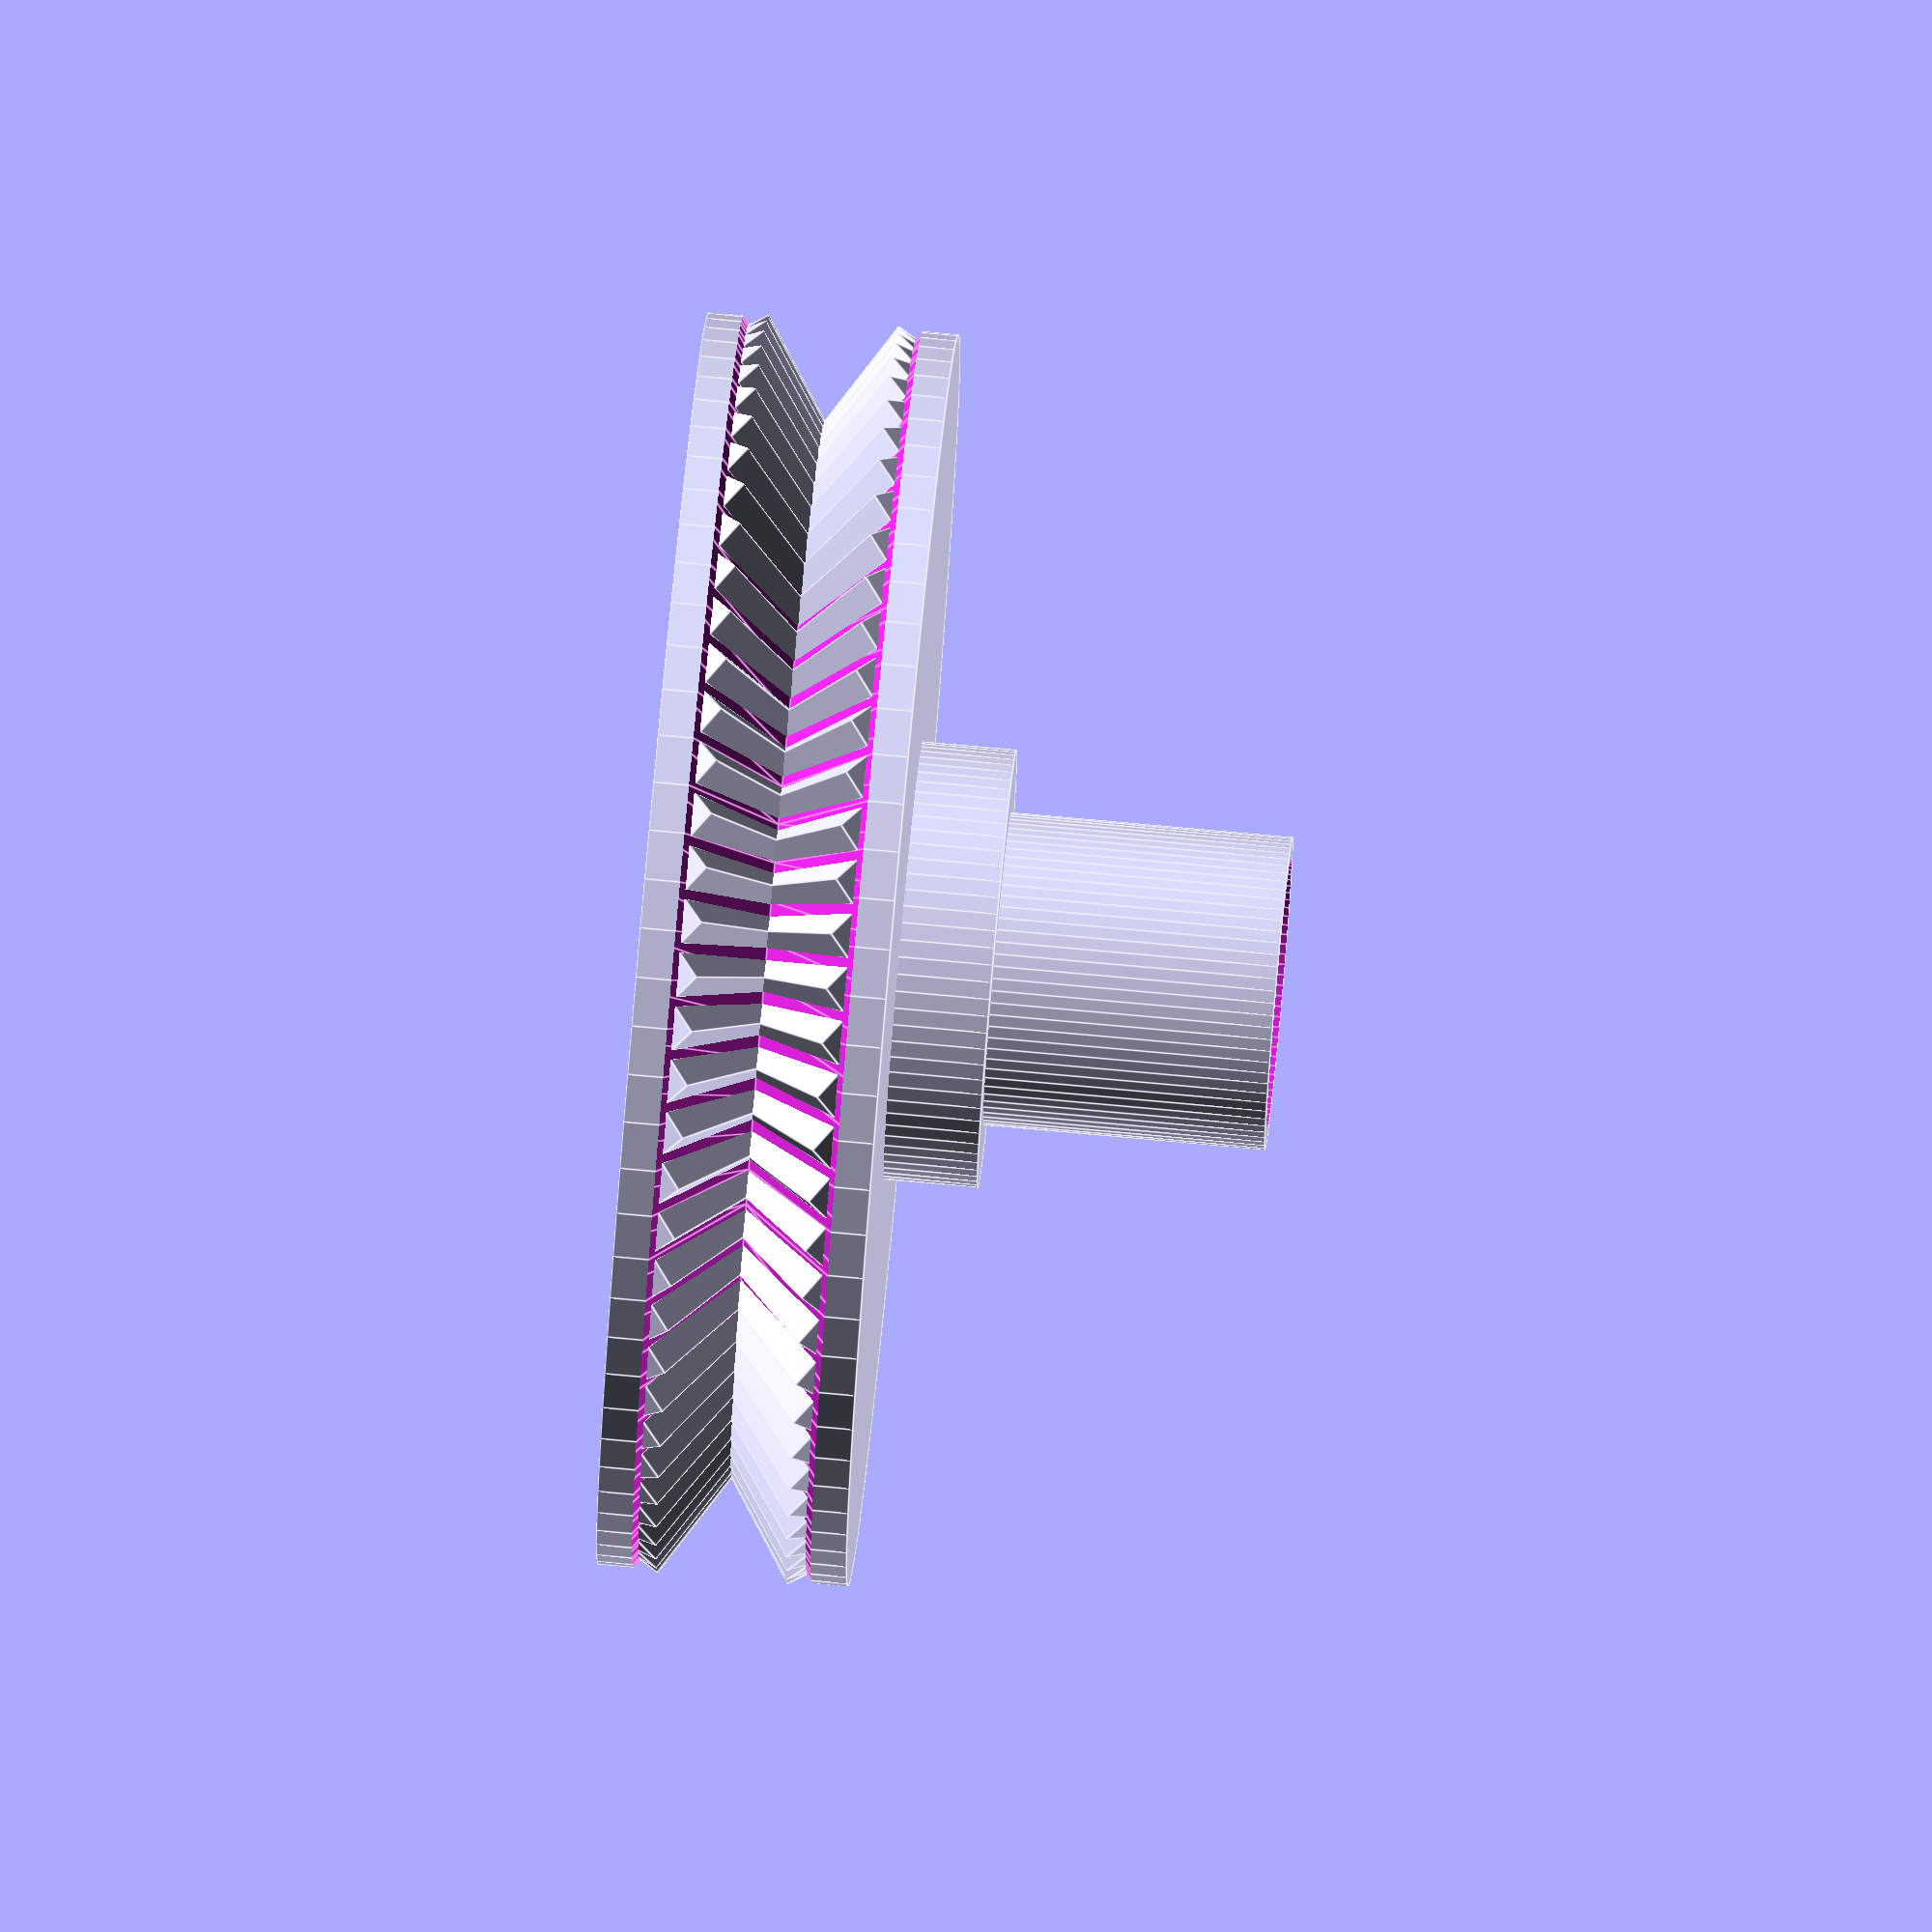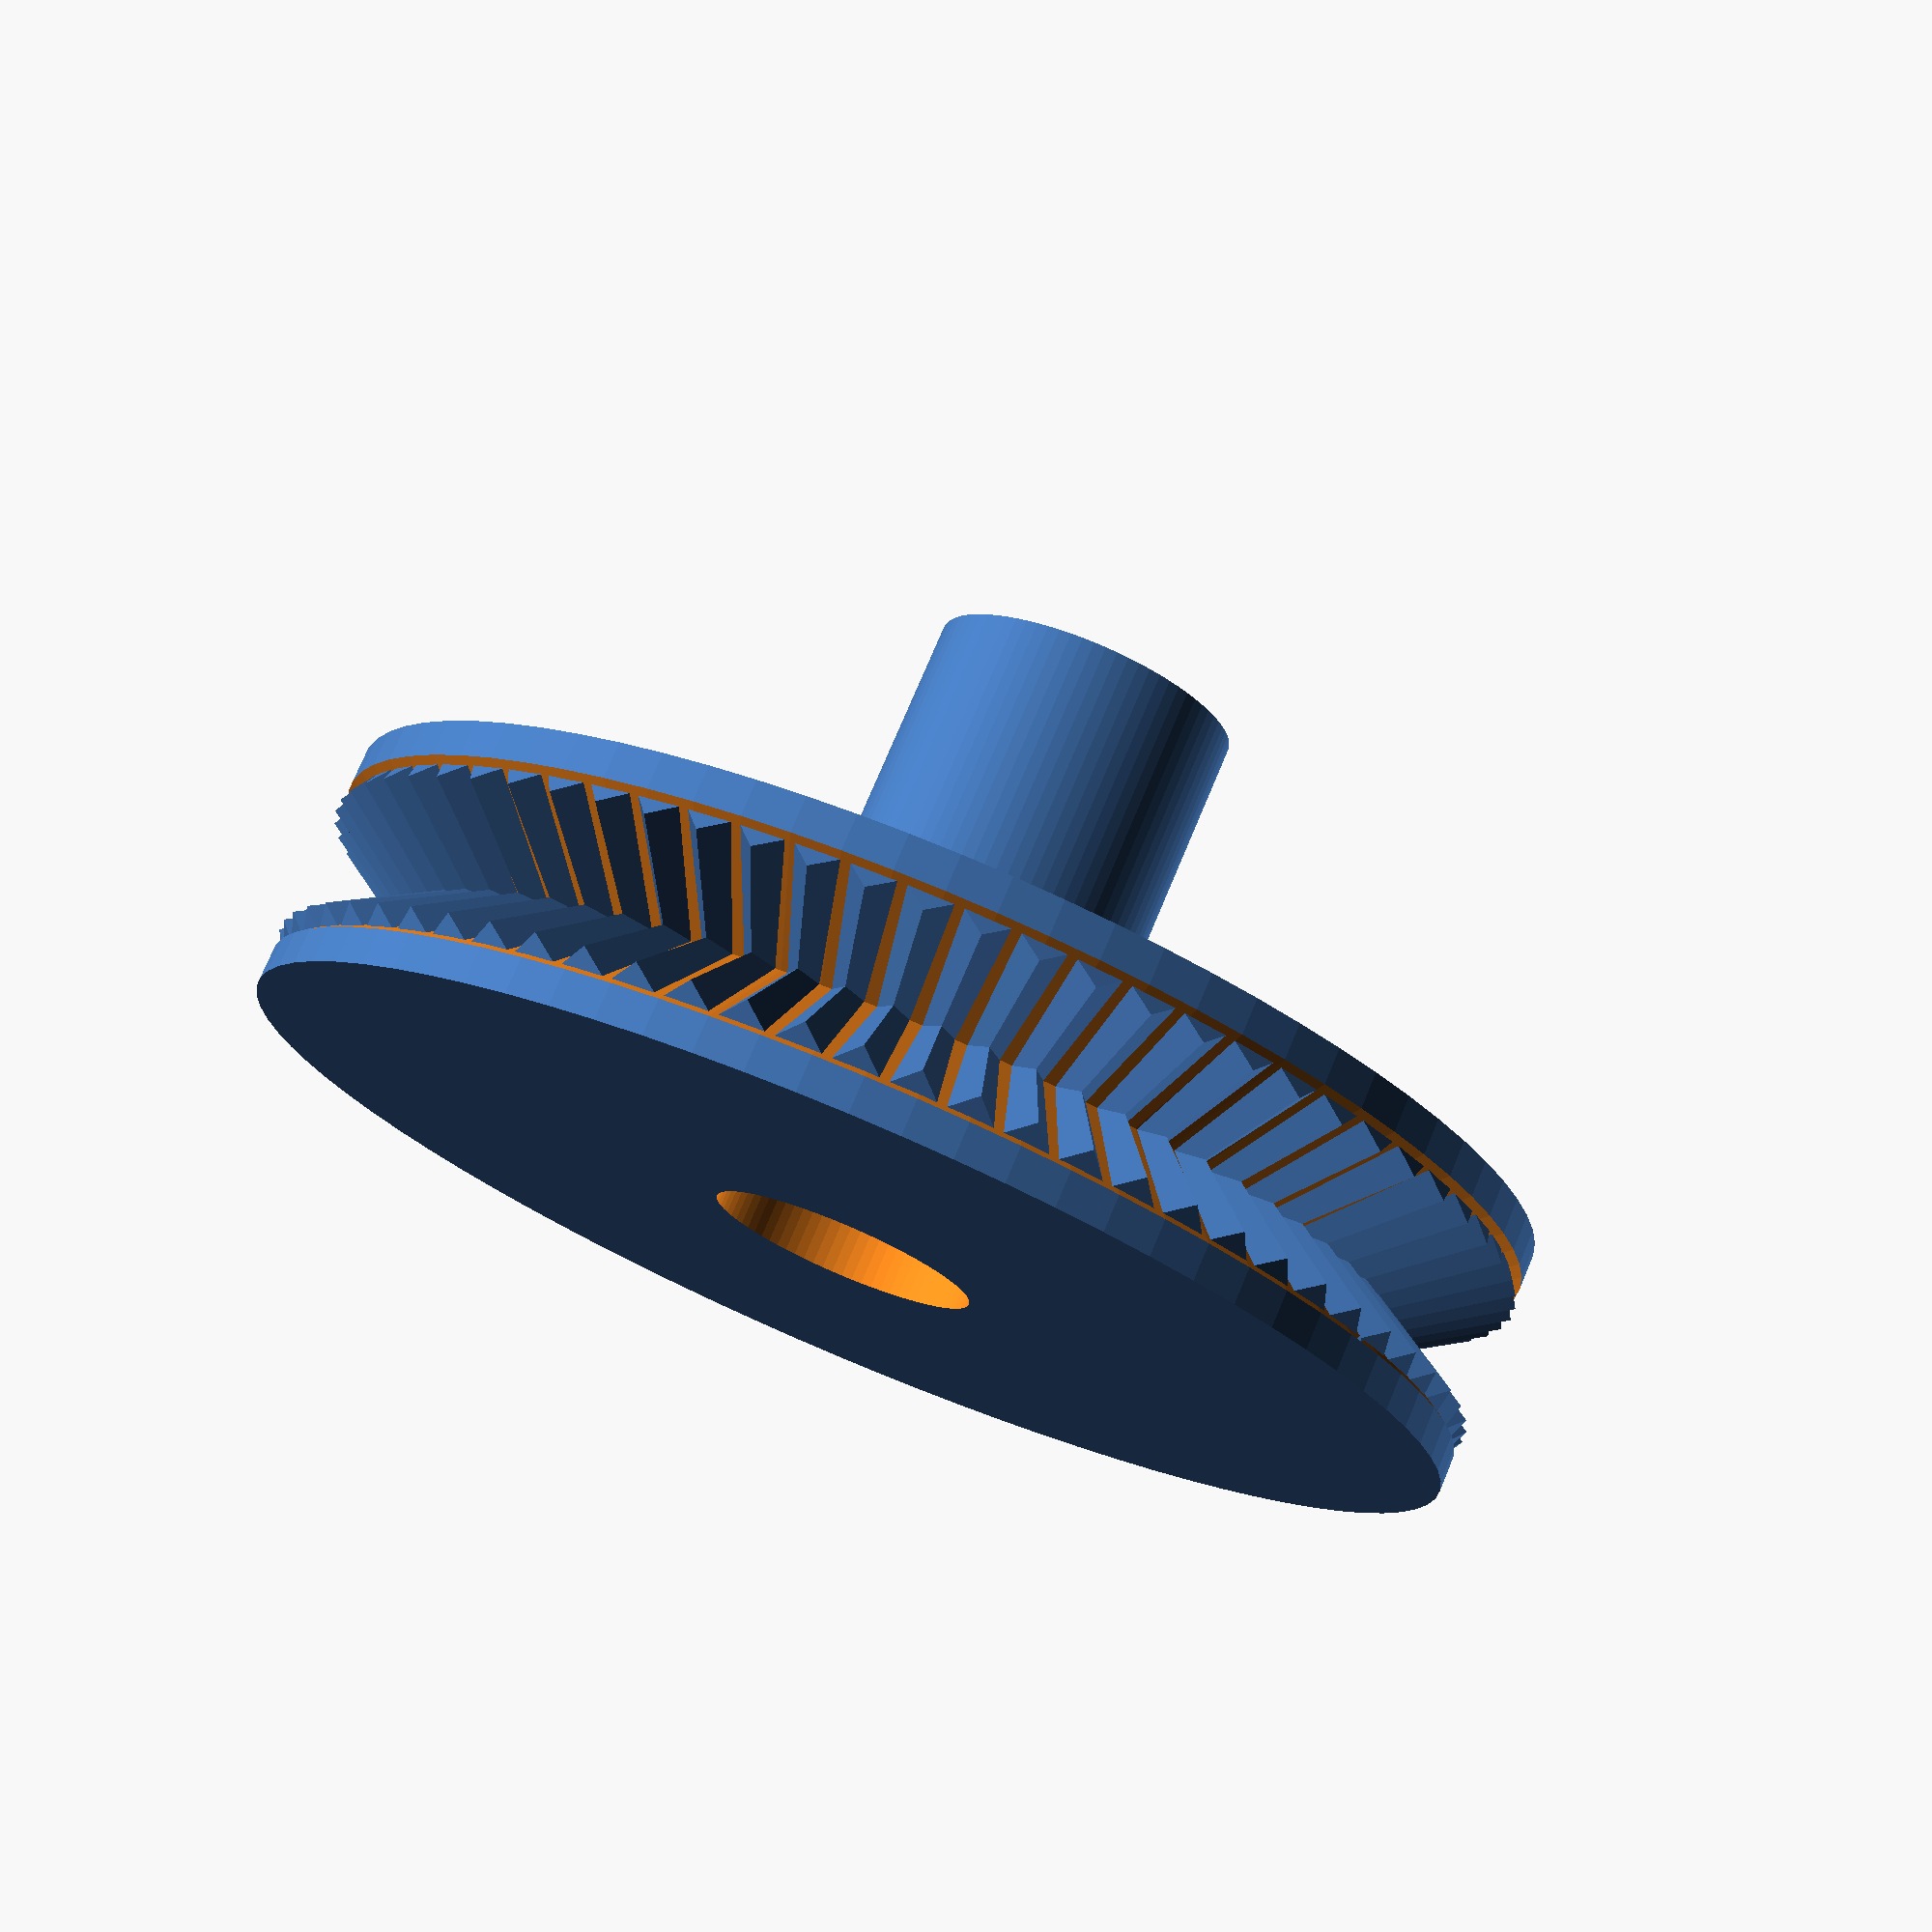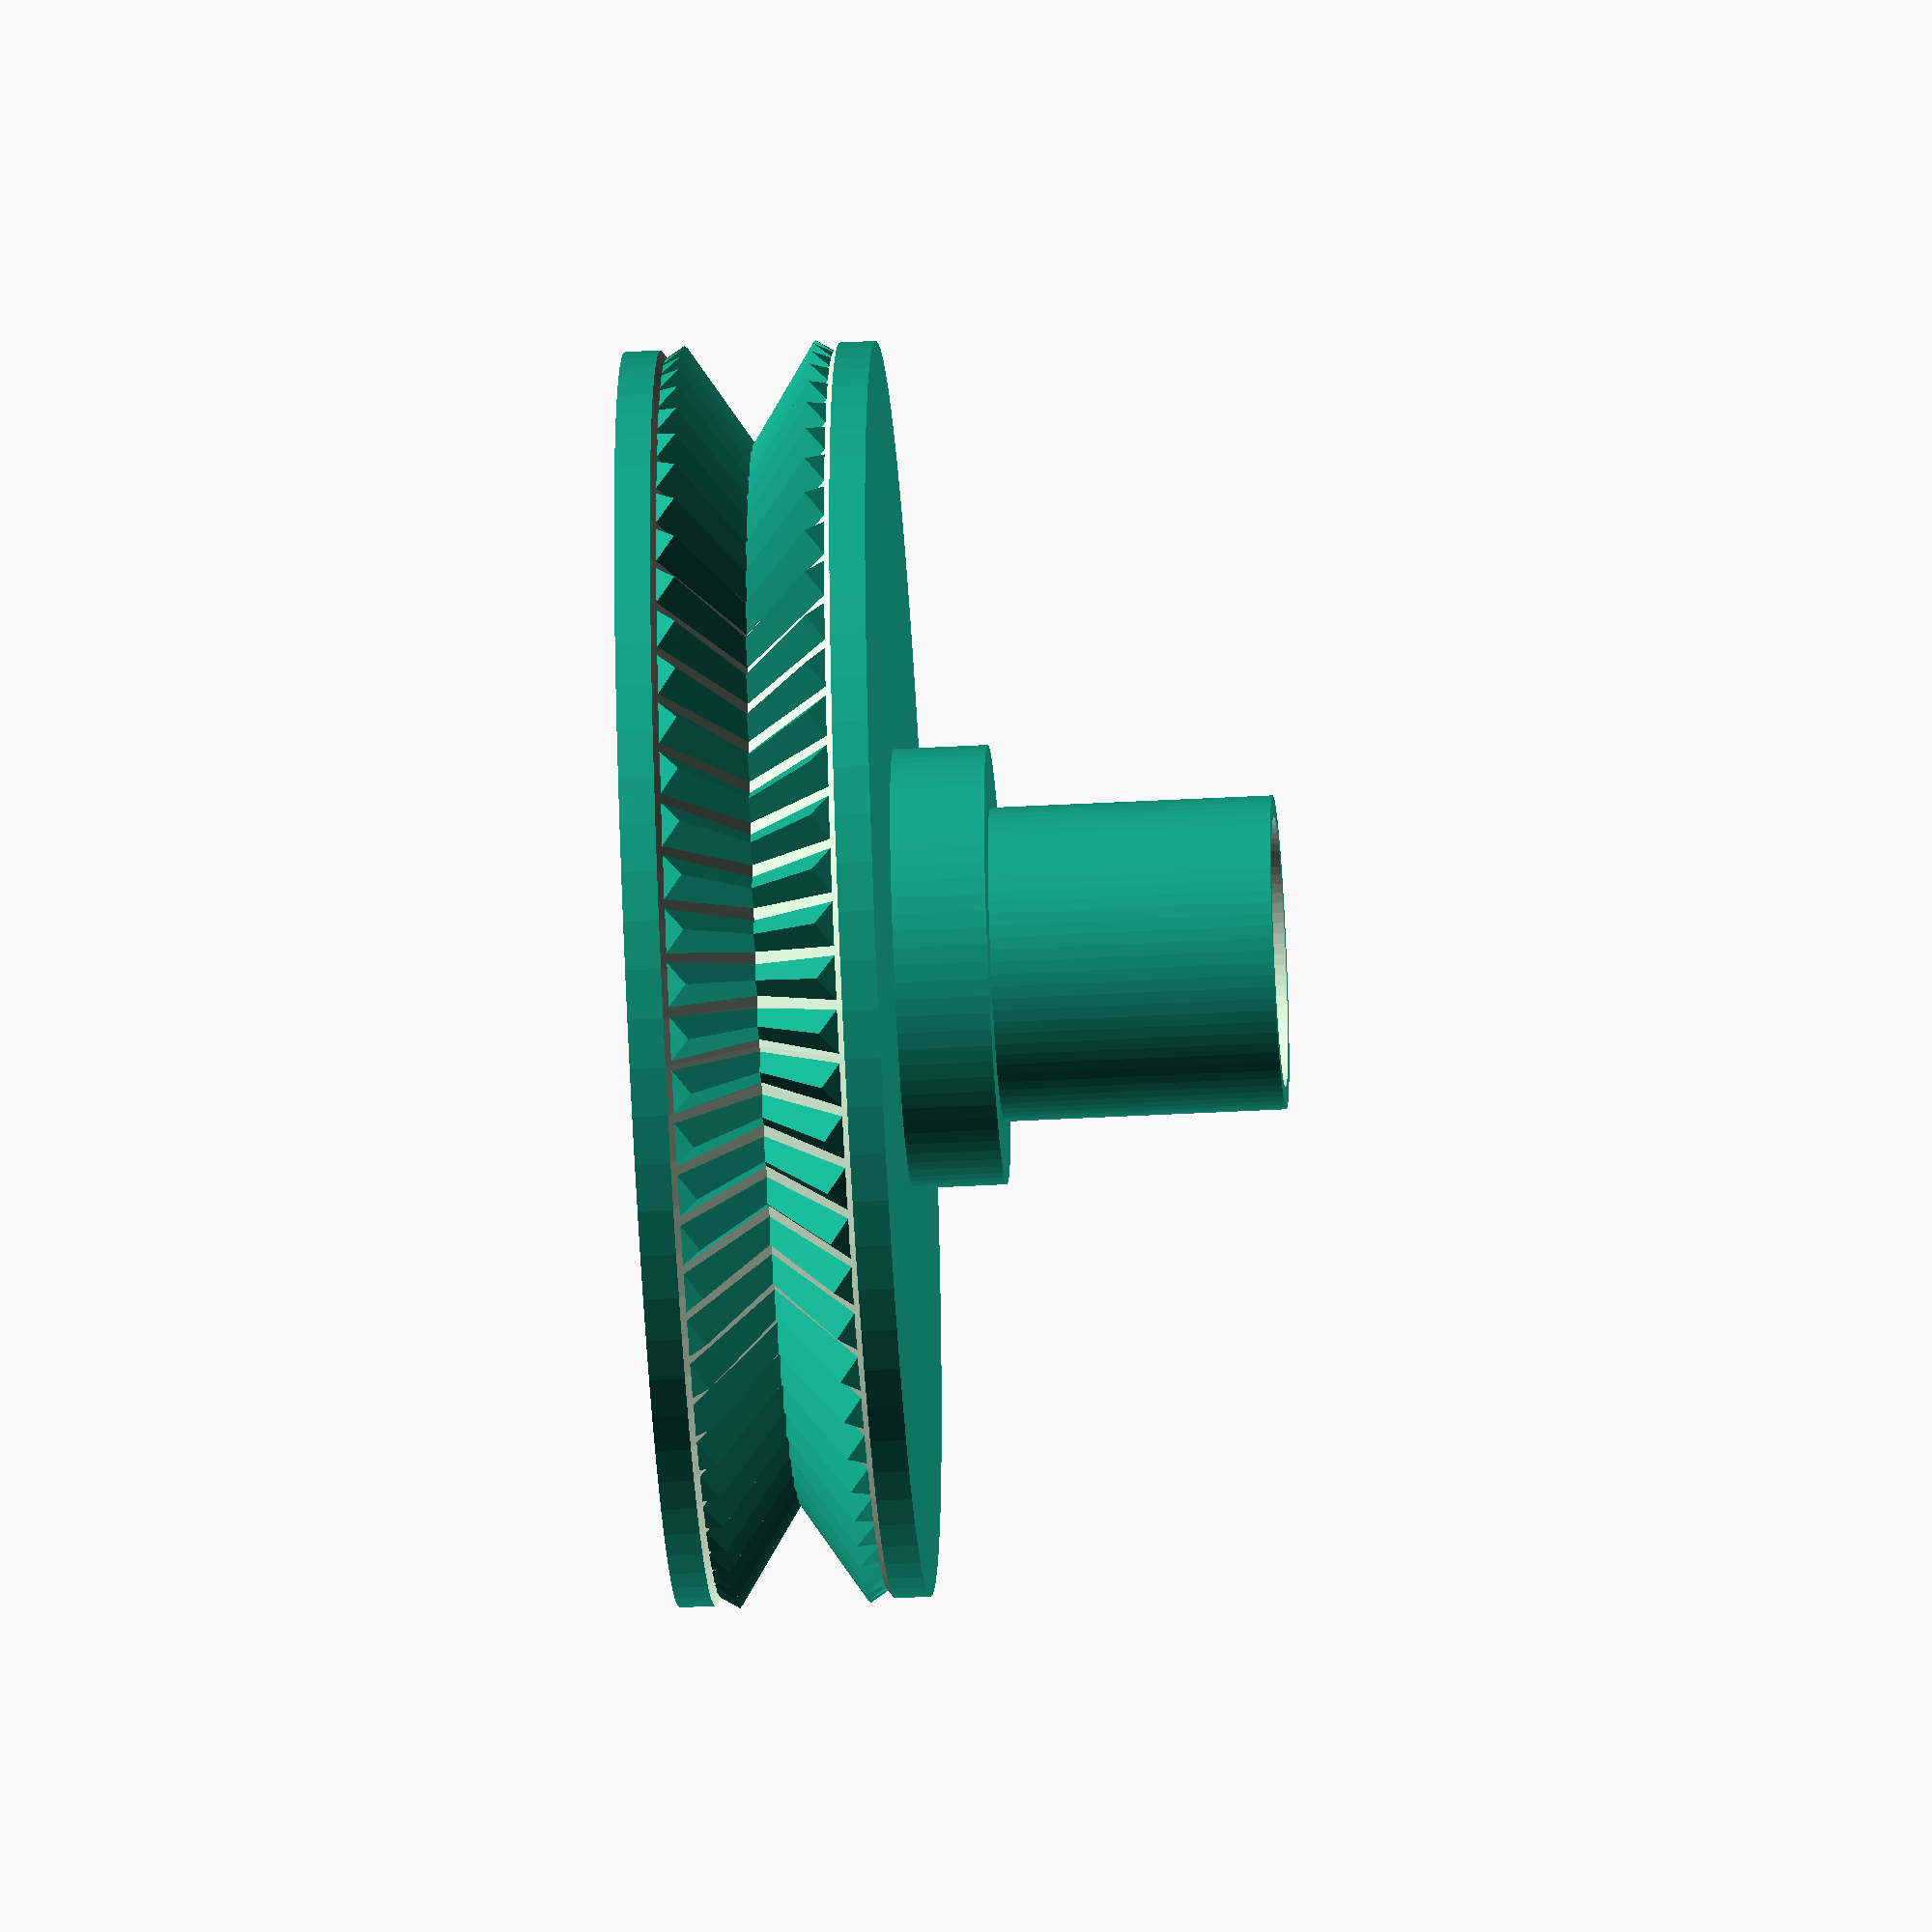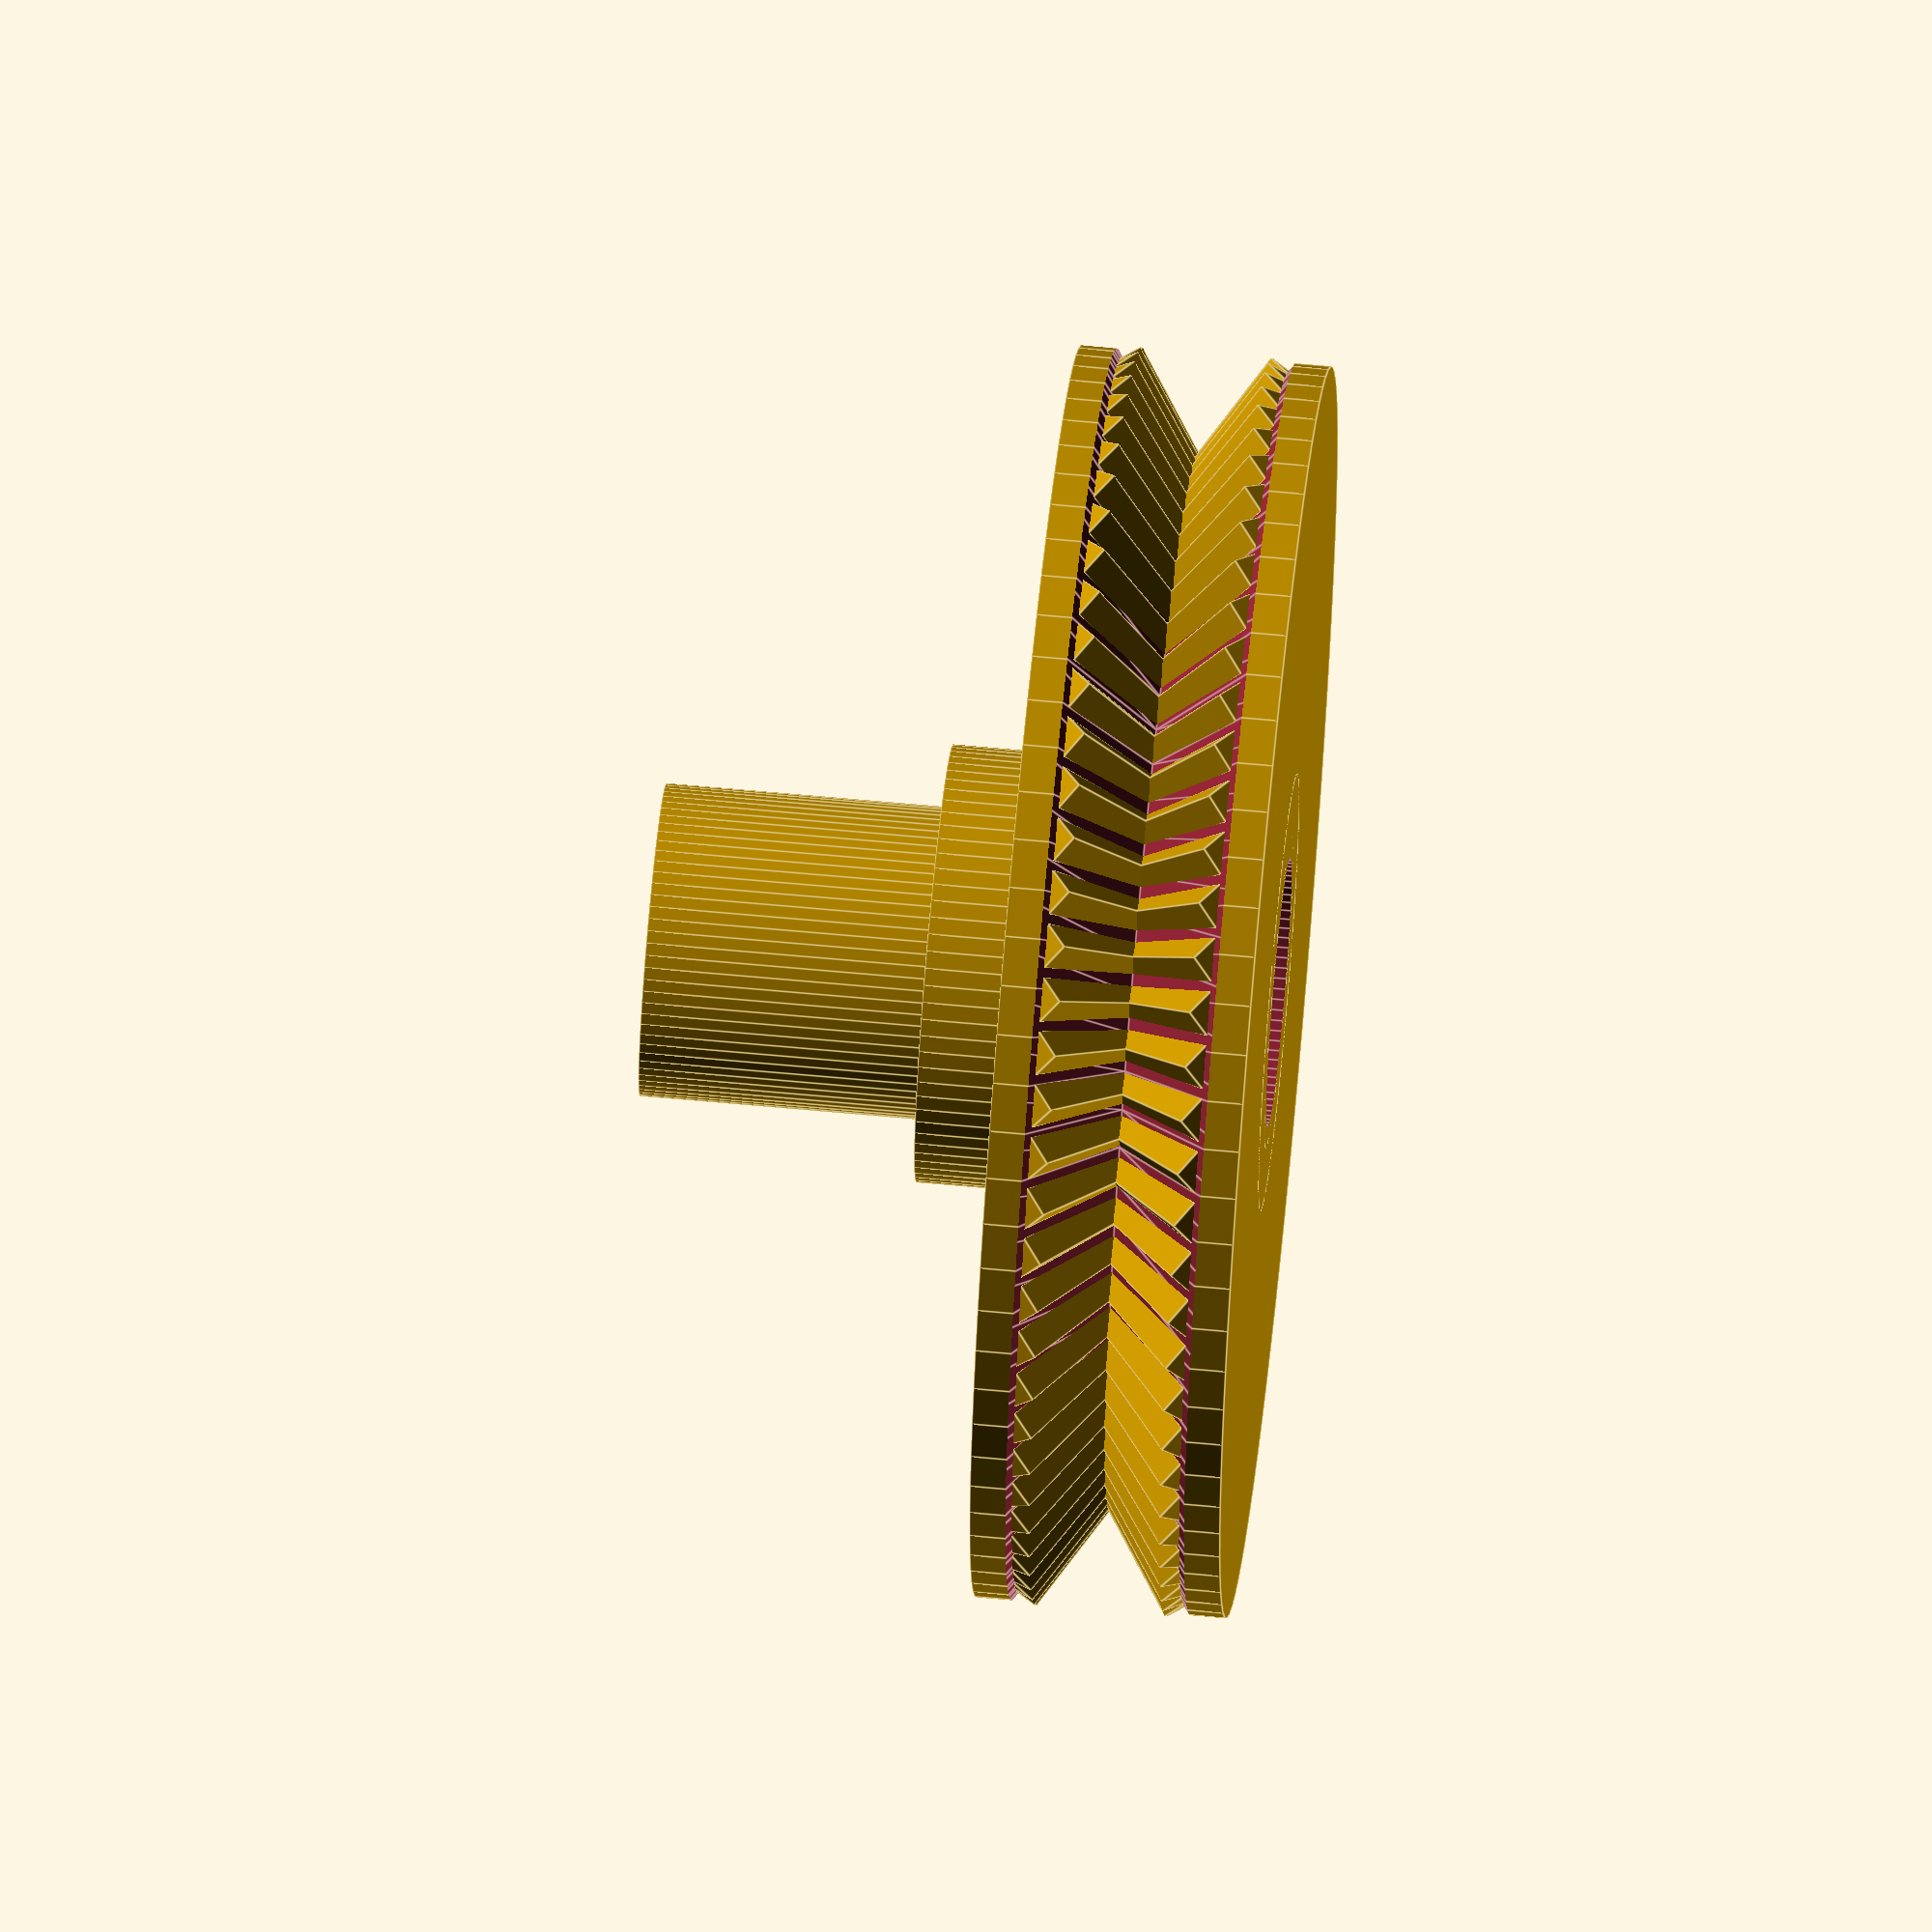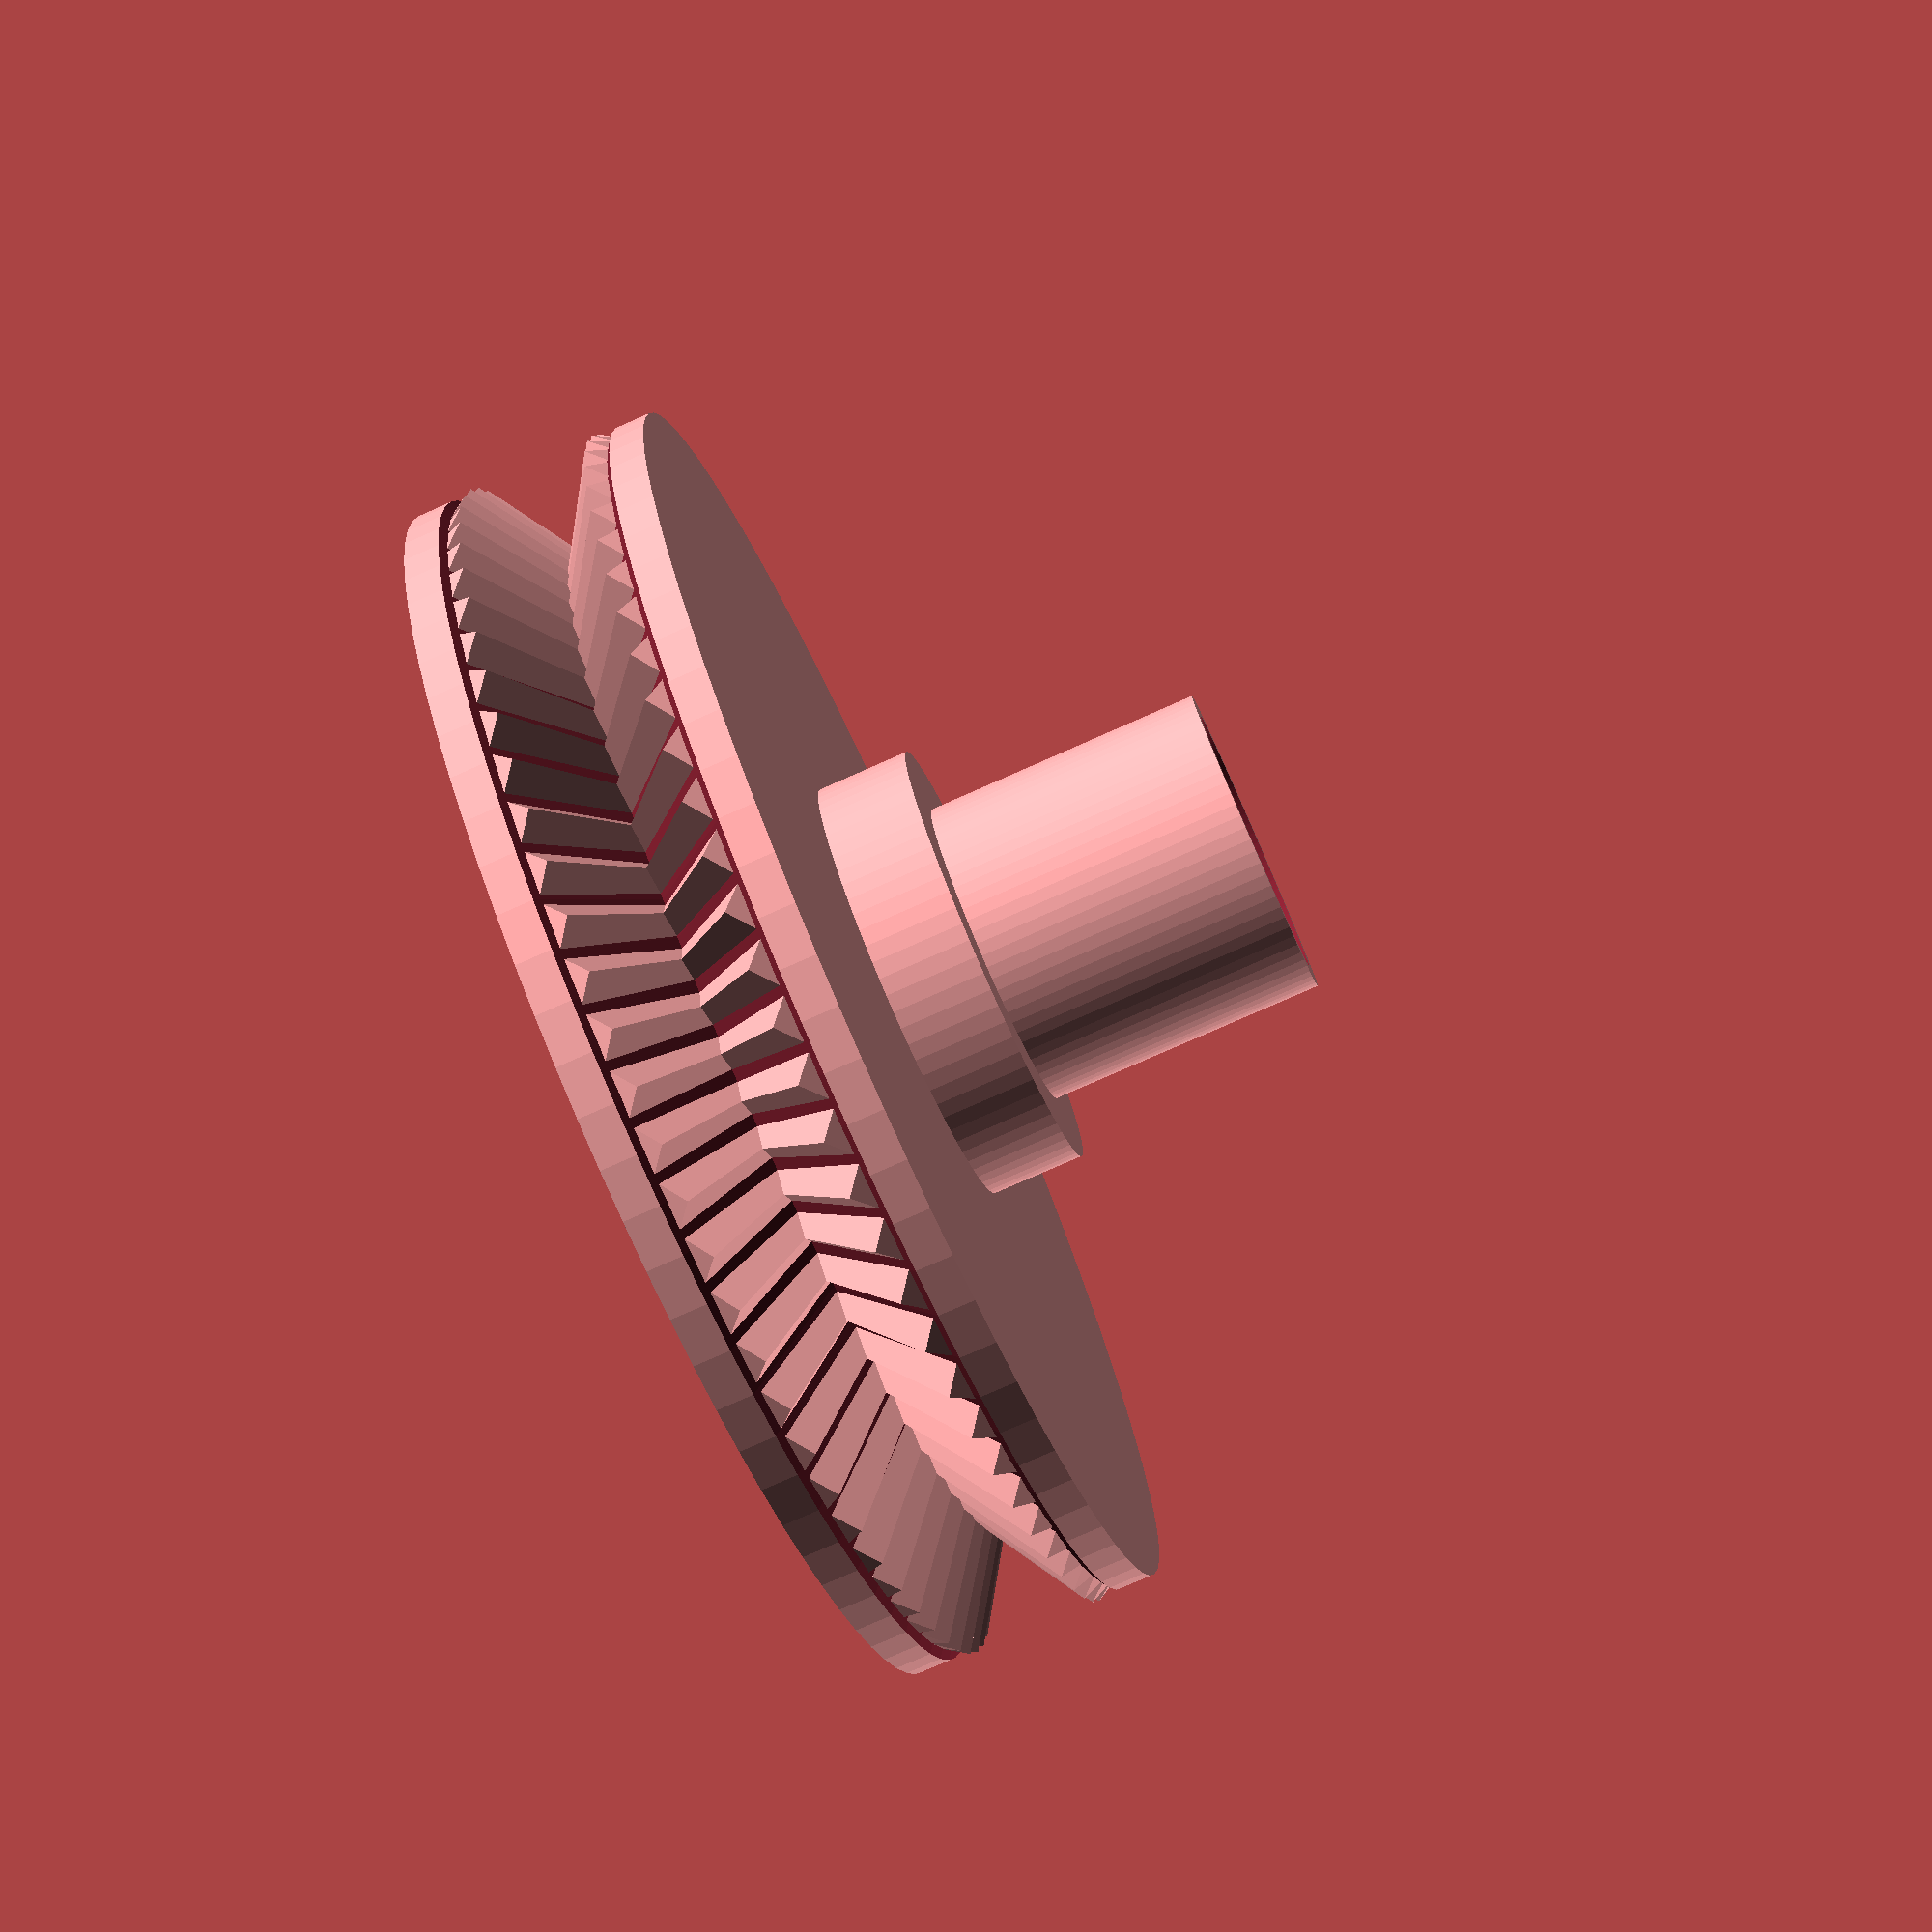
<openscad>
$fn=80;
triangle_points =[[0,0],[7,5],[7,-5]];
triangle_paths =[[0,1,2]];
anzahl = 72;

difference()
{
    union(){
        cylinder(8,r=20,center=true);
        translate([0,0,-4])cylinder(20,r=5,center=false);
        translate([0,0,-4])cylinder(11,r=7,center=false);
    }
    union()
    {
        rotate_extrude()translate([16,0,0])polygon(triangle_points,triangle_paths,10);
        cylinder(39,r=4.3,center=true);
    }
}

segment=360/anzahl;
for(i=[0:anzahl-1]){
    rotate([0,33,i*segment])translate([15.5,0,8.5])spitze();
    rotate([0,-33,i*segment])translate([15.5,0,-8.5])spitze();
}
module spitze(){
    rotate([45,0,0])cube([5,1,1],true);
}
</openscad>
<views>
elev=284.2 azim=22.7 roll=275.2 proj=o view=edges
elev=104.9 azim=34.0 roll=337.3 proj=p view=wireframe
elev=45.6 azim=193.8 roll=273.5 proj=o view=solid
elev=297.0 azim=19.4 roll=95.4 proj=o view=edges
elev=258.0 azim=7.6 roll=246.1 proj=p view=solid
</views>
